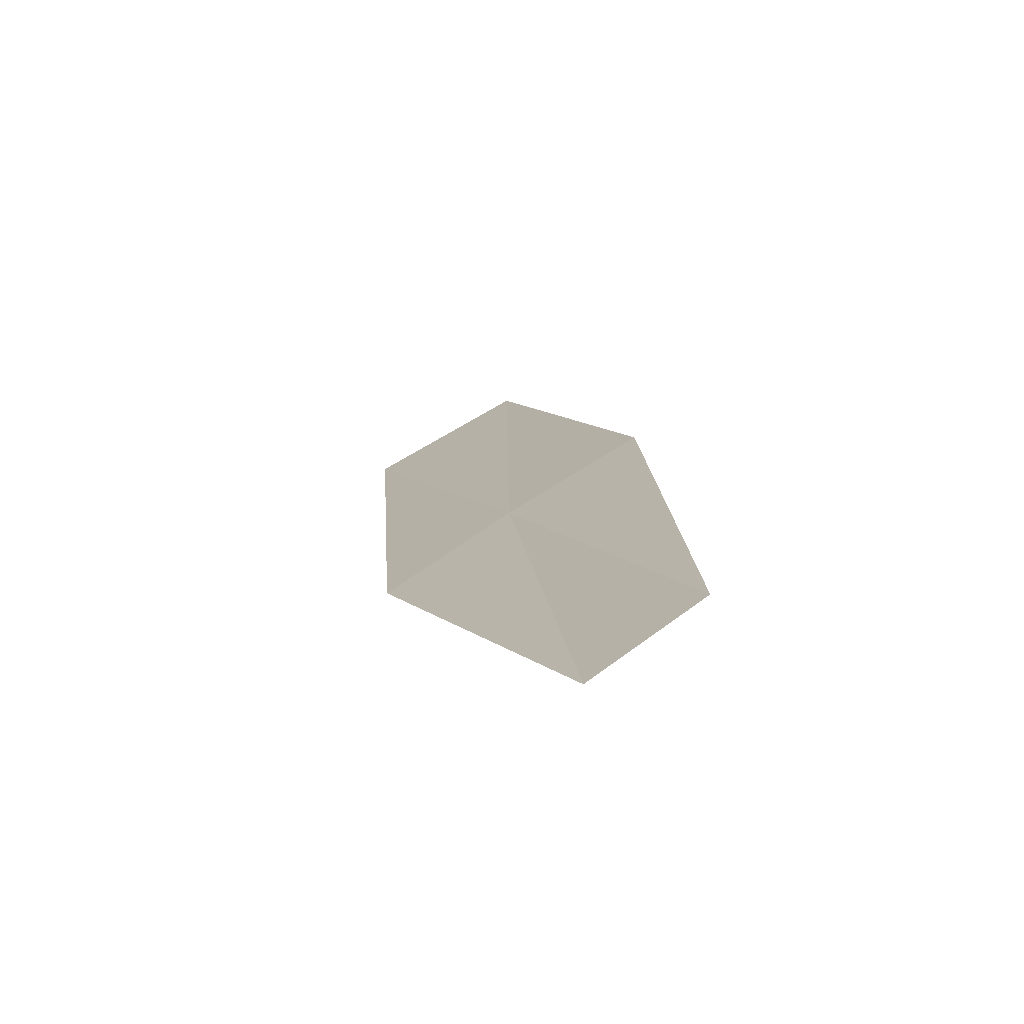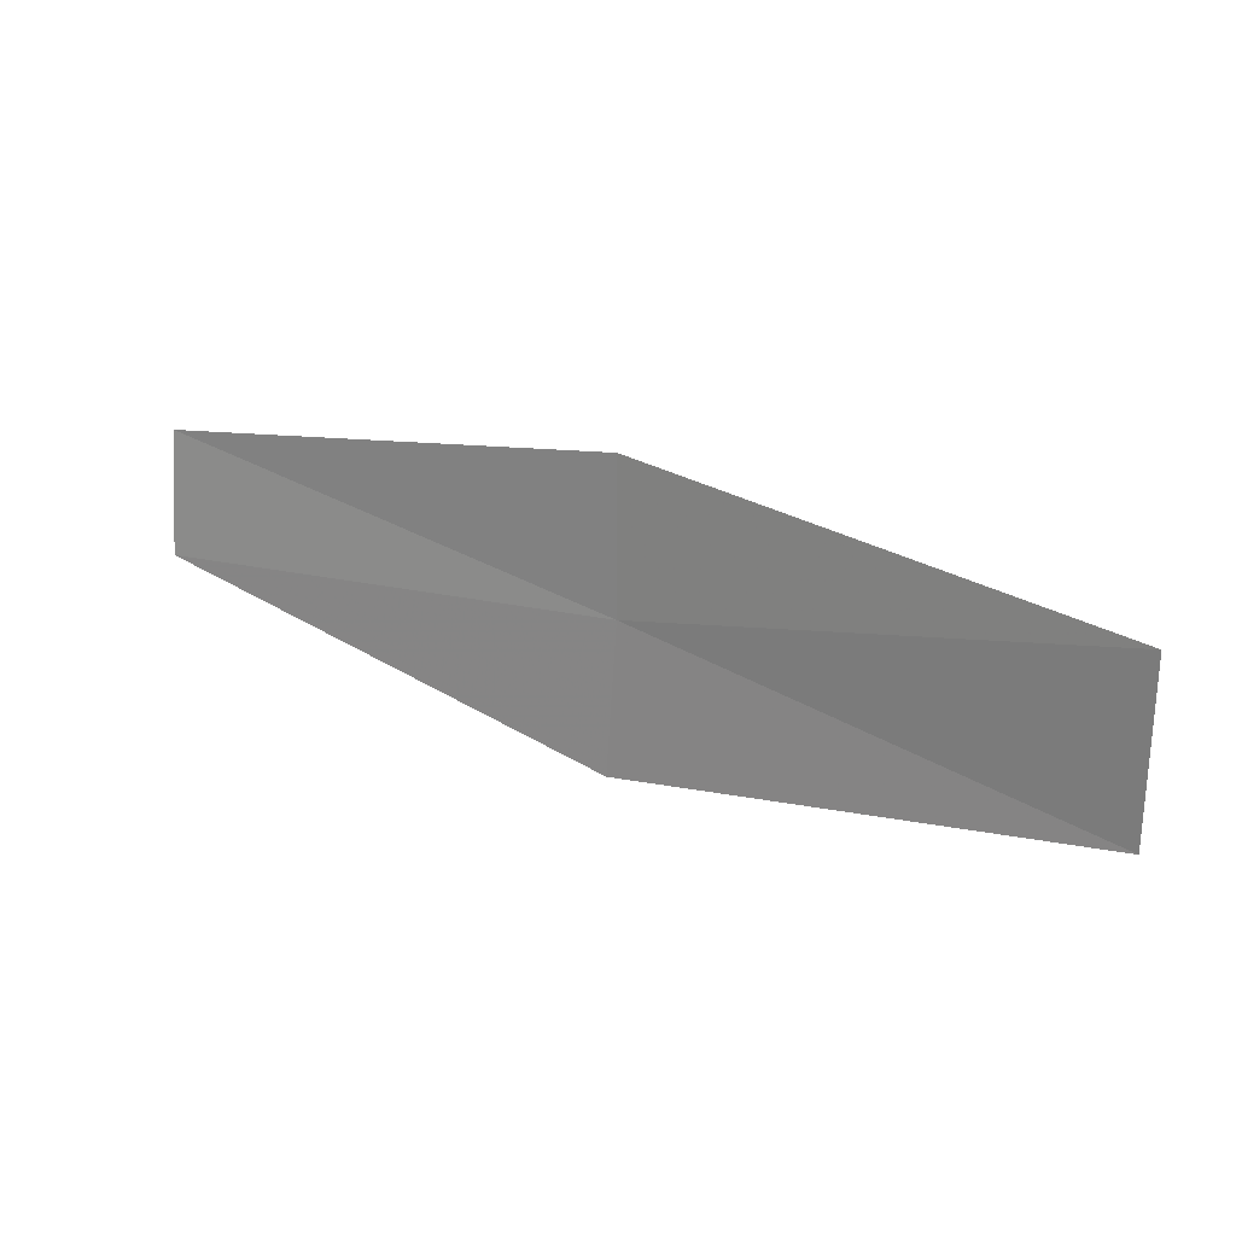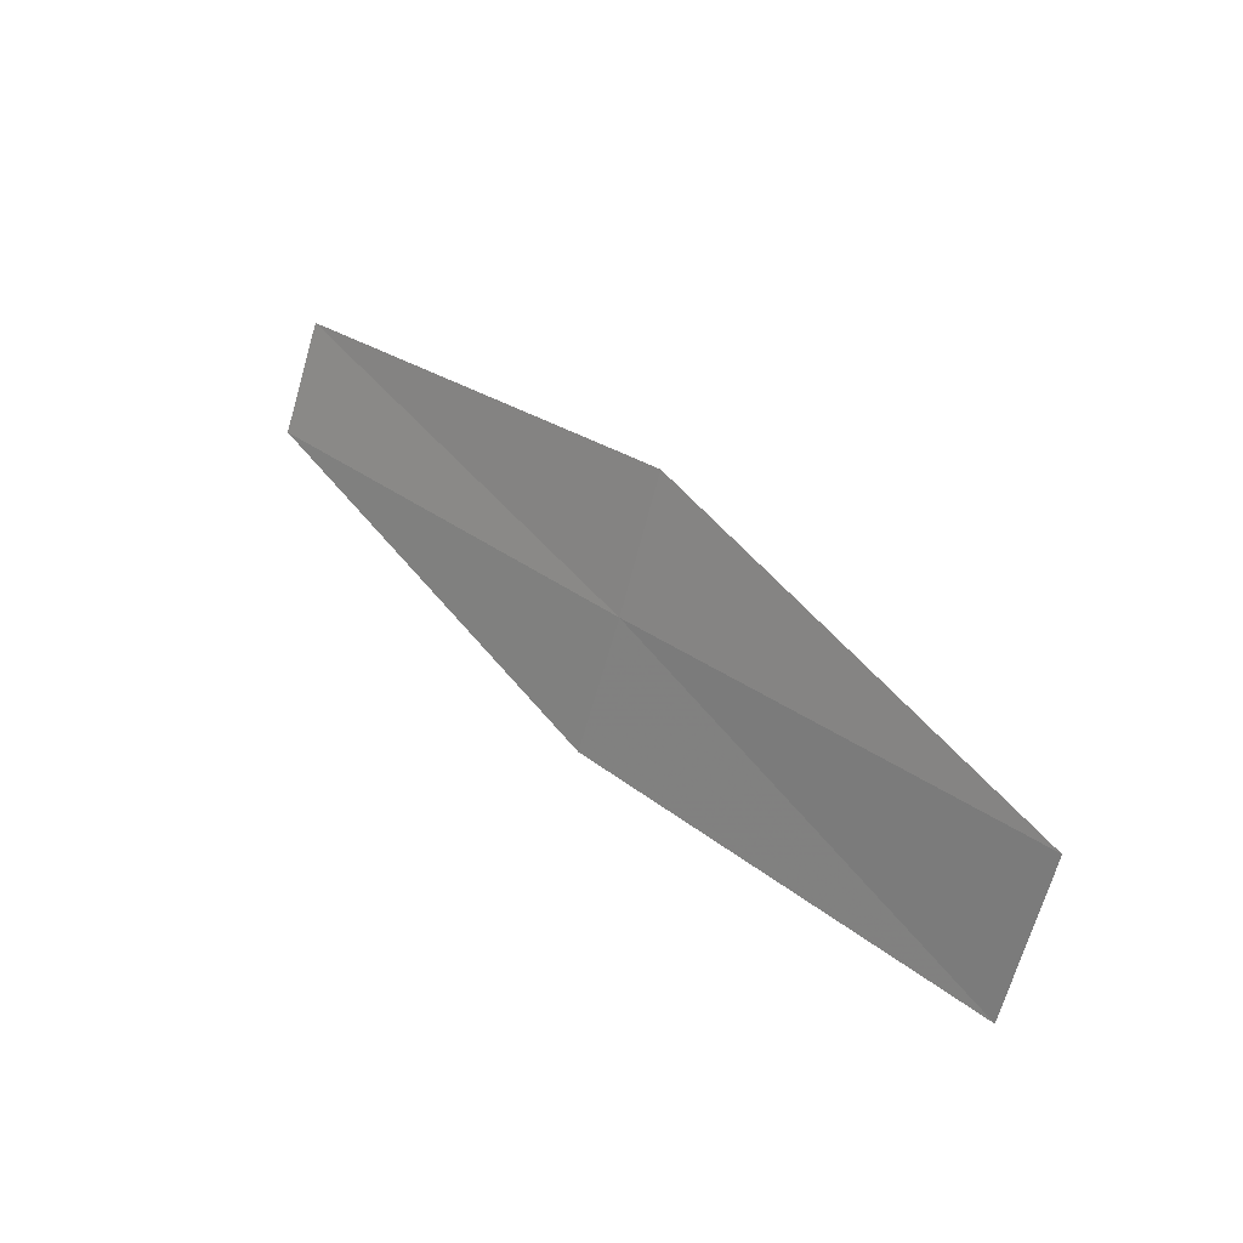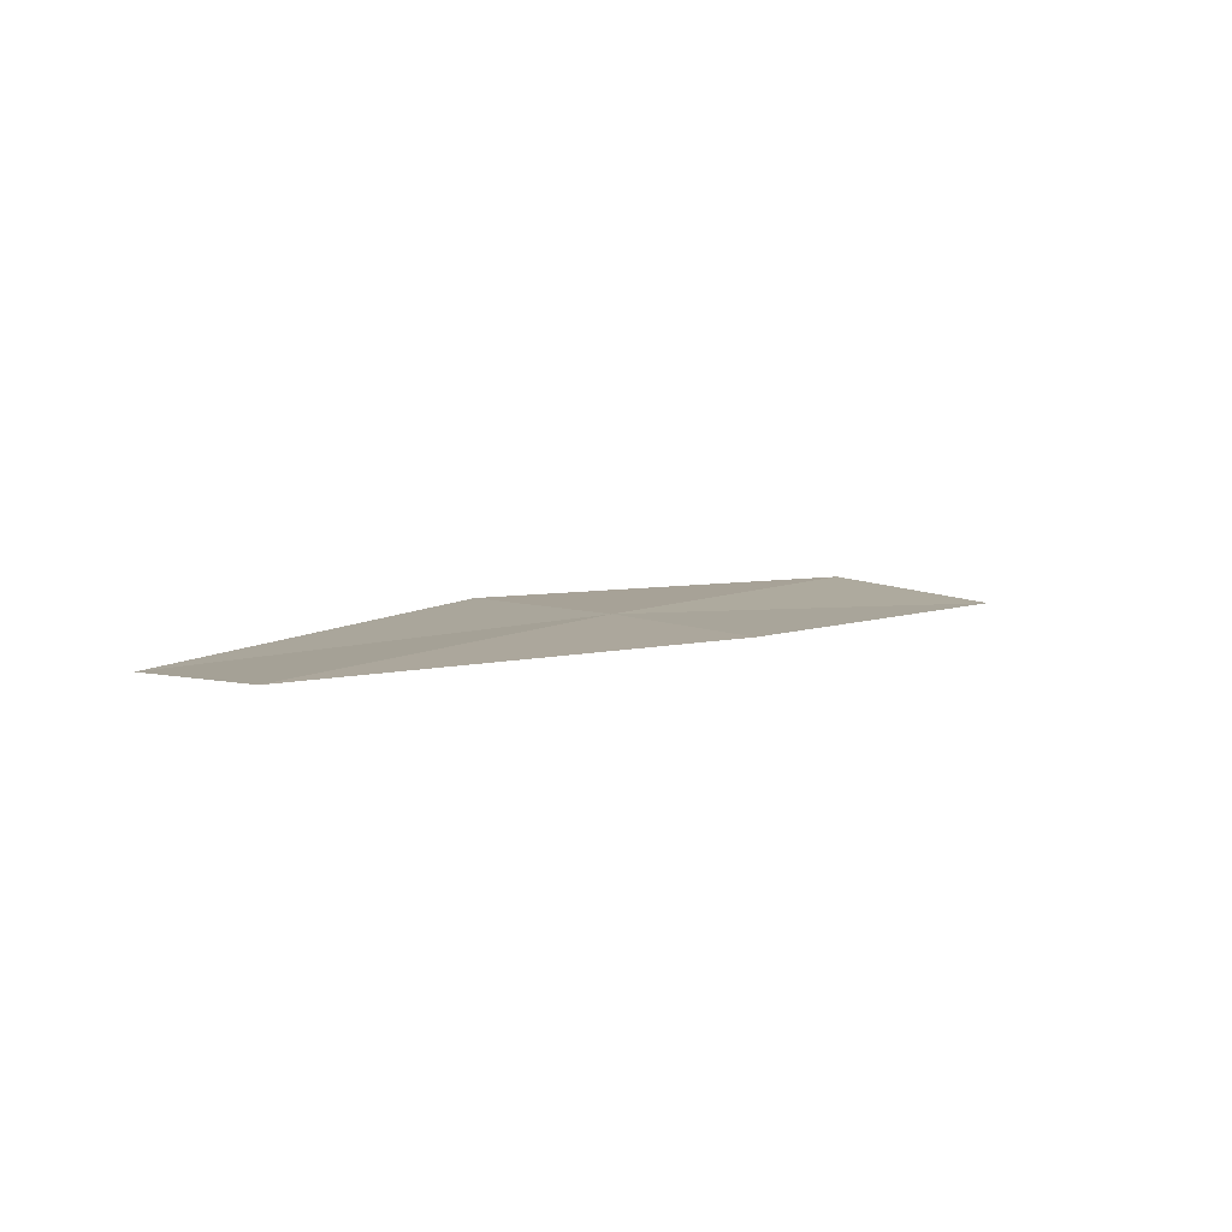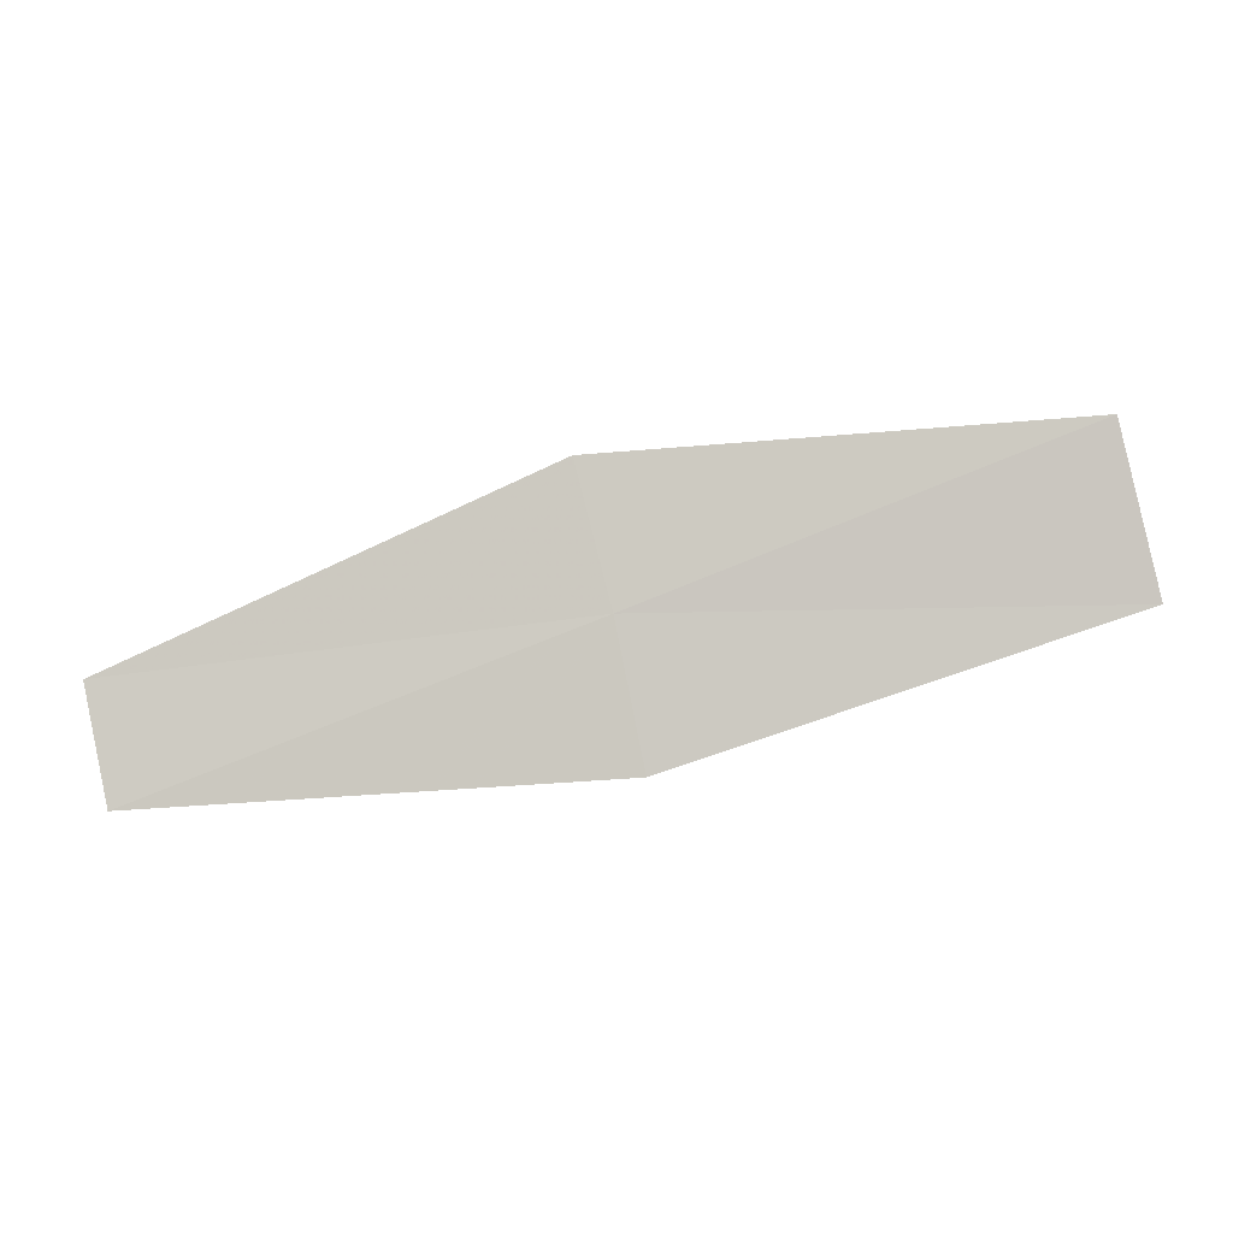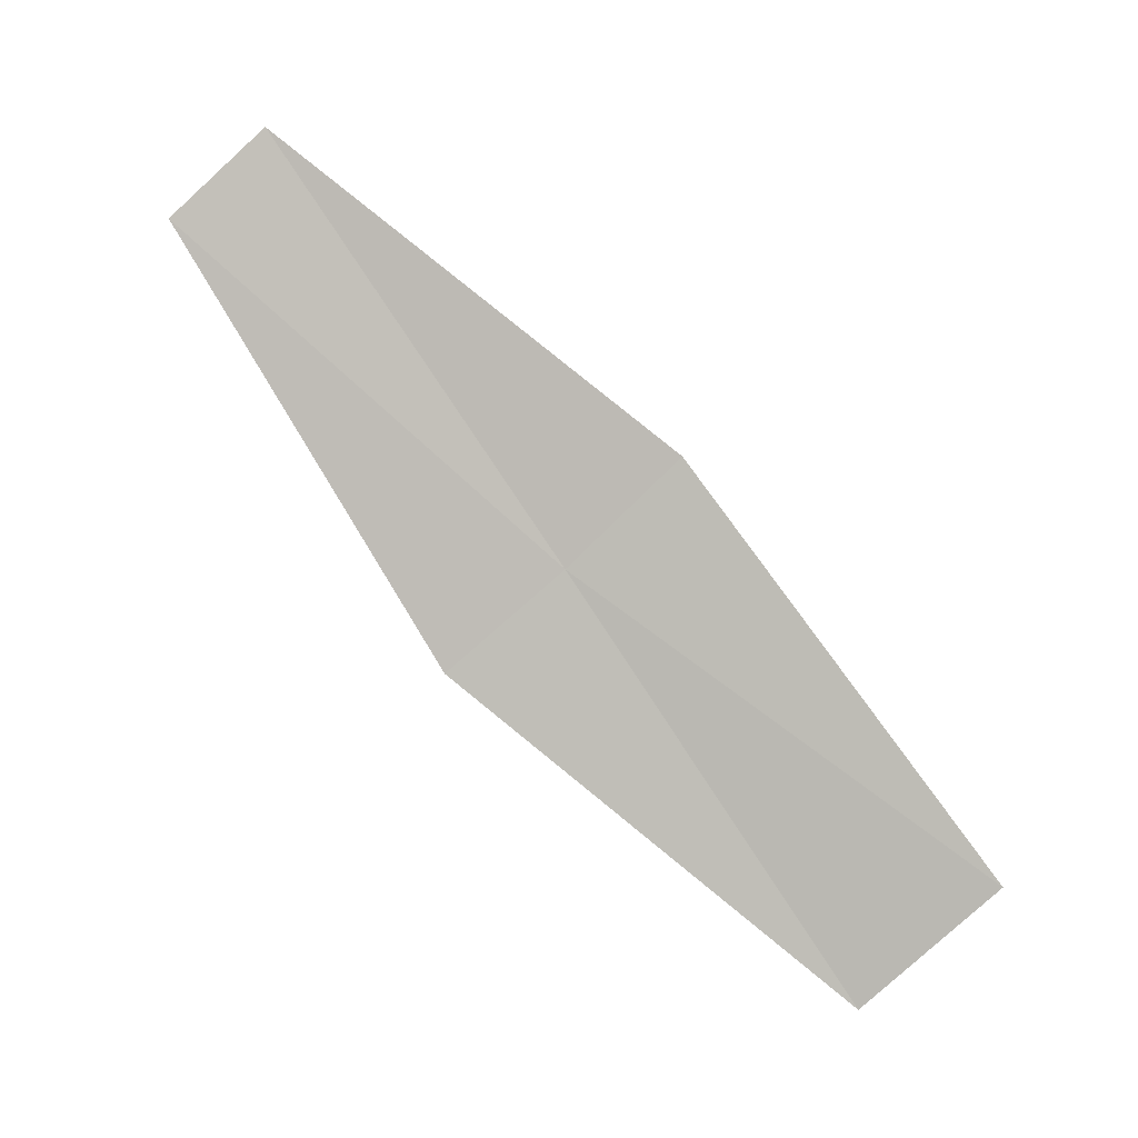
<metadata>
{"format":"obj","ext":"obj","renderer":"f3d","projection":"perspective","resolution":1024,"background":"white","views":[{"elev":43.4,"azim":-88.3,"up":"+Z"},{"elev":-47.1,"azim":25.9,"up":"+Z"},{"elev":60.5,"azim":78.7,"up":"+Y"},{"elev":45.1,"azim":-30.4,"up":"+Z"},{"elev":26.1,"azim":28.6,"up":"+Y"},{"elev":-49.4,"azim":-23.3,"up":"+Z"}]}
</metadata>
<code>
v 5.722 2.613 37.32
v 6.965 2.661 36.69
v 5.899 2.253 37.46
v 6.756 3.086 36.54
v 5.525 2.96 37.17
v 4.654 2.125 38.09
v 4.494 2.408 37.95
f 1 3 2
f 1 2 4
f 1 4 5
f 1 6 3
f 1 7 6
f 1 5 7

</code>
